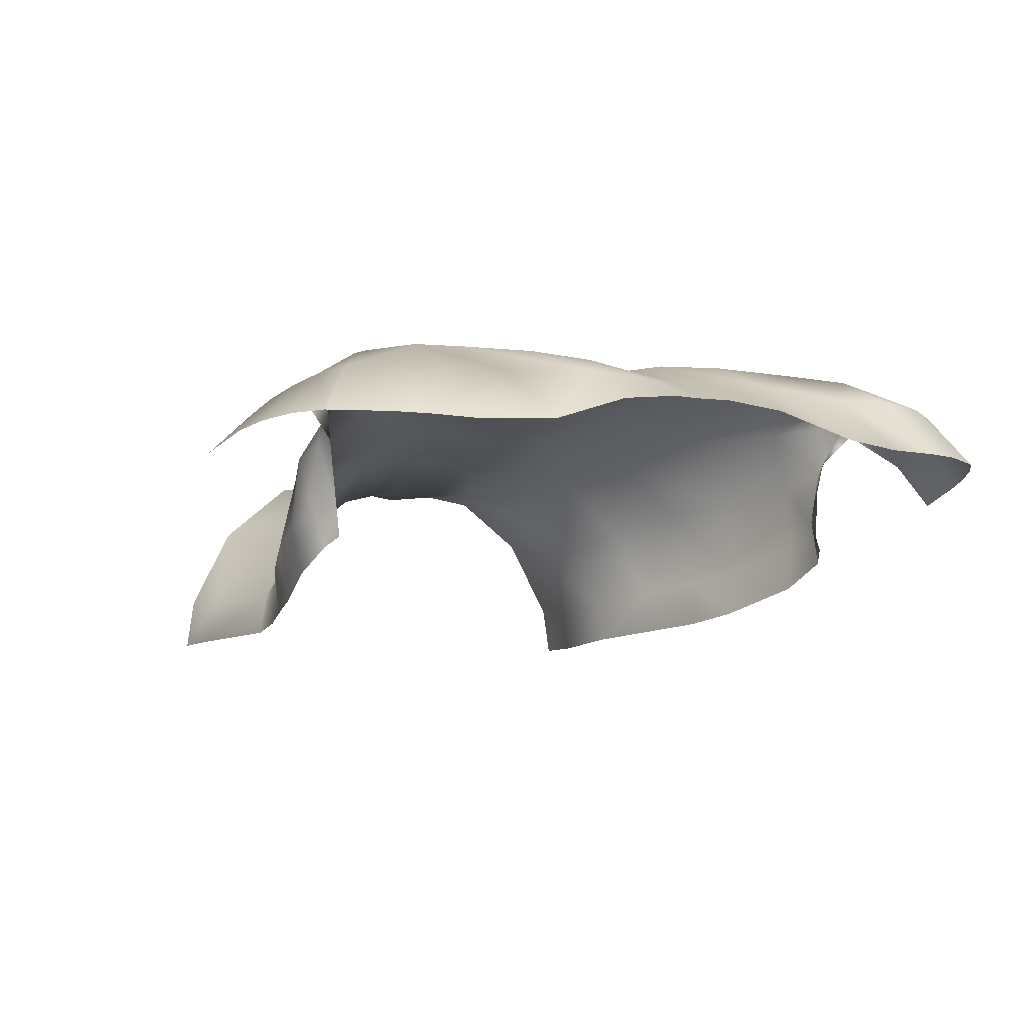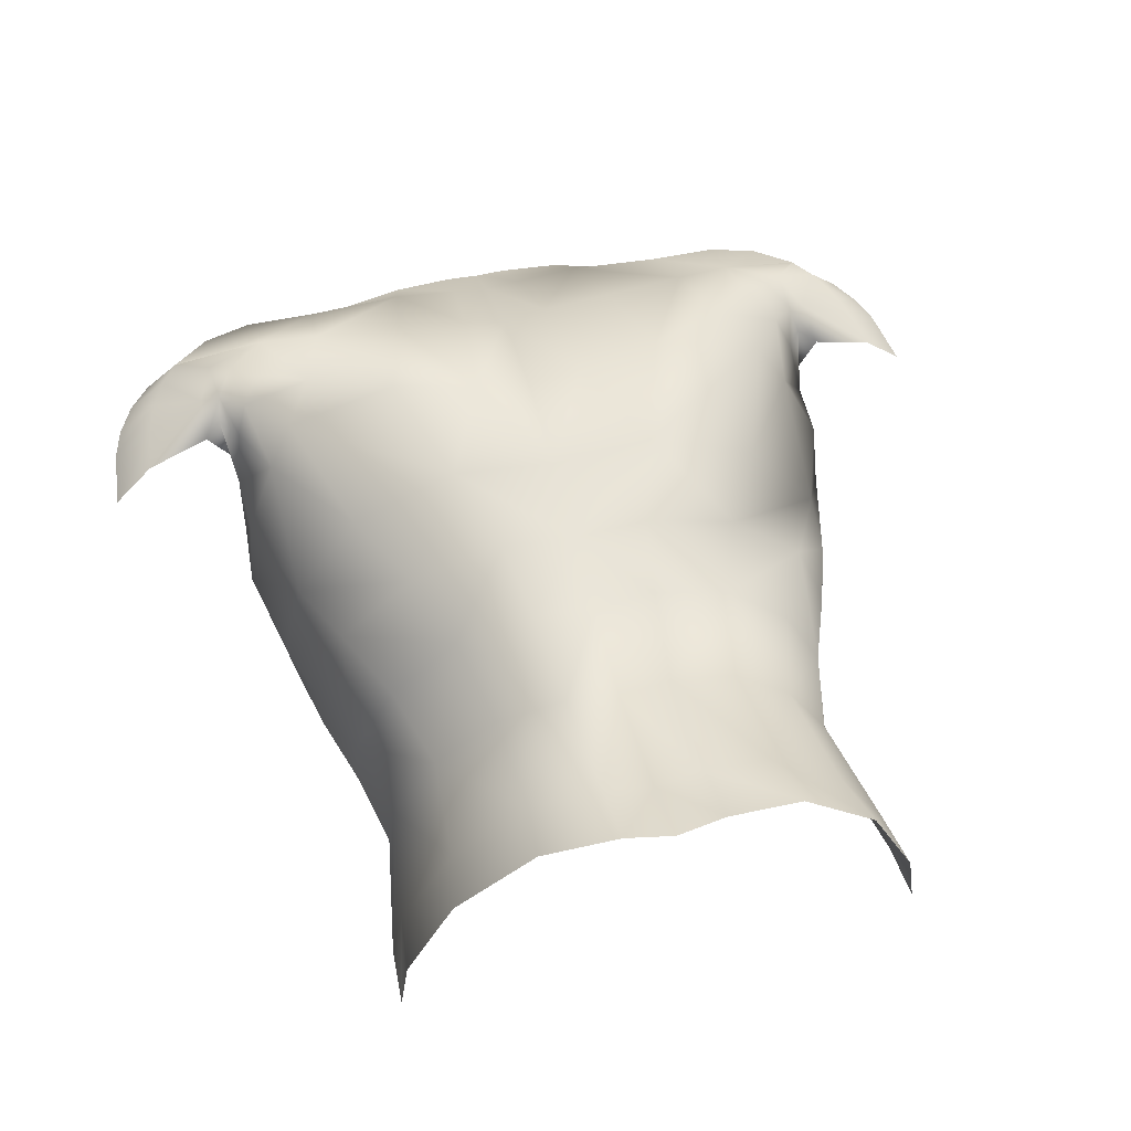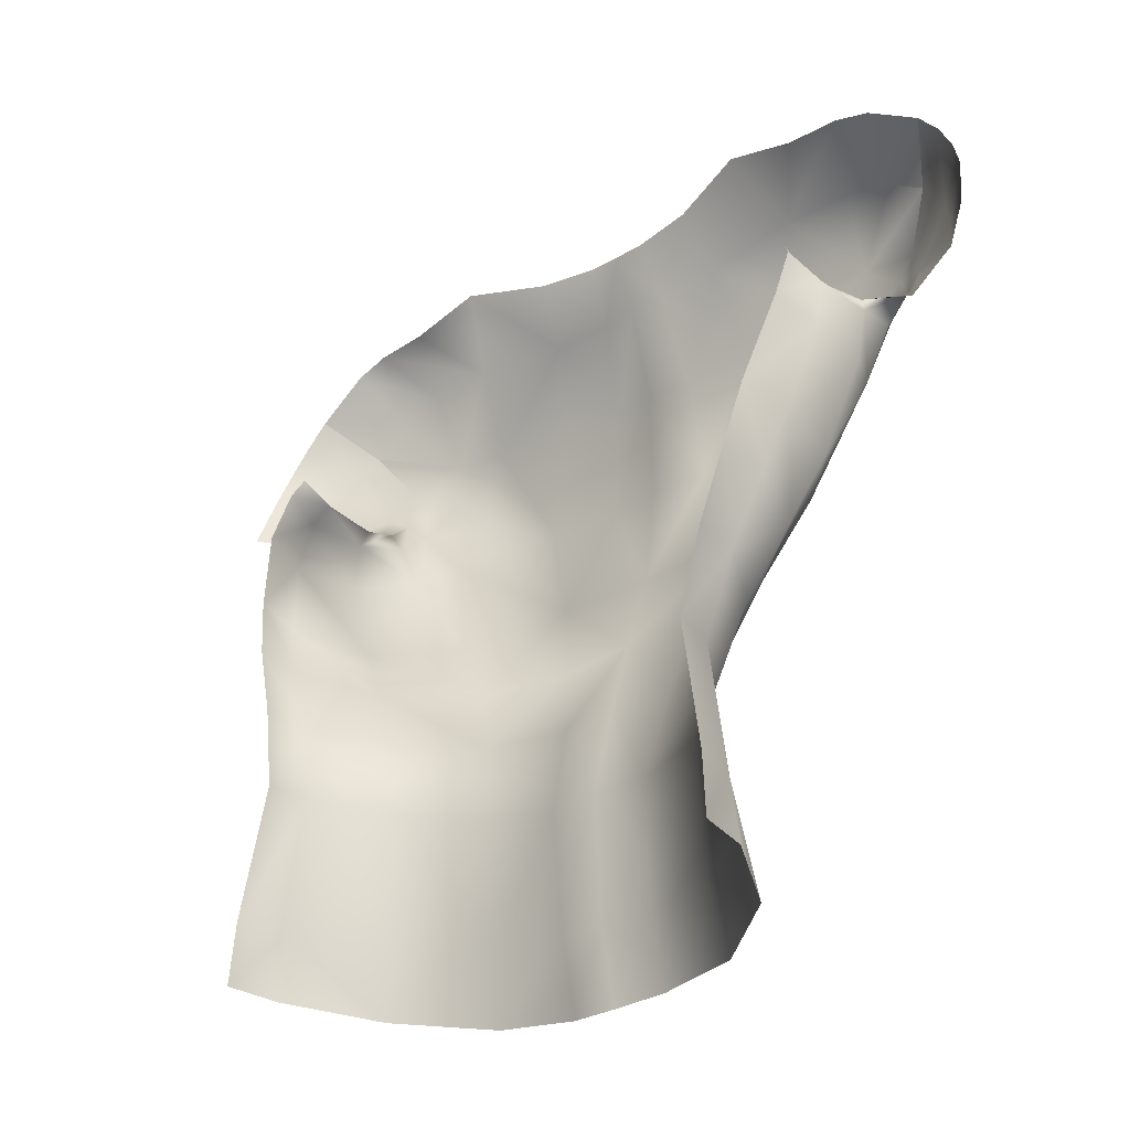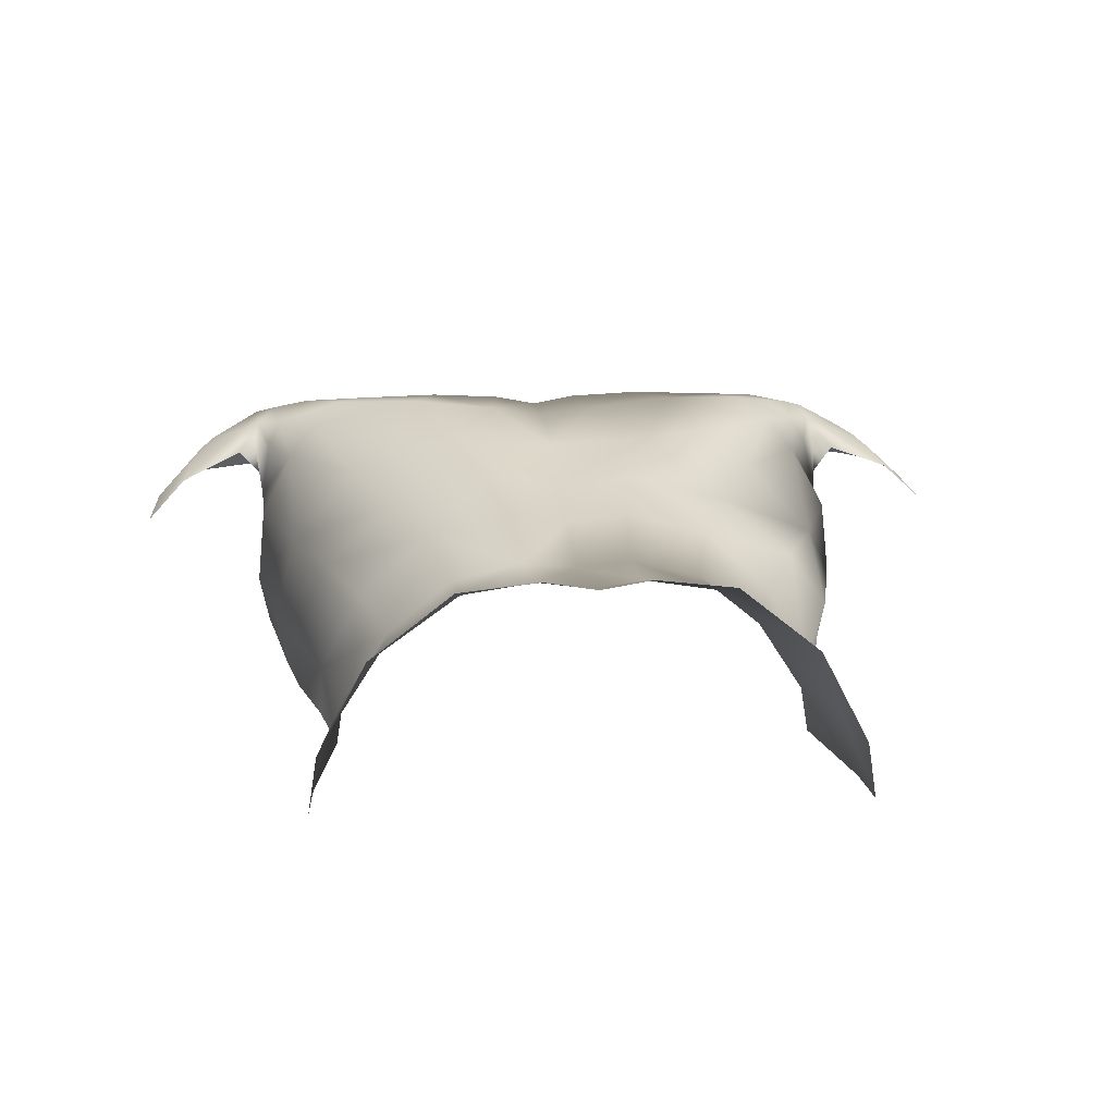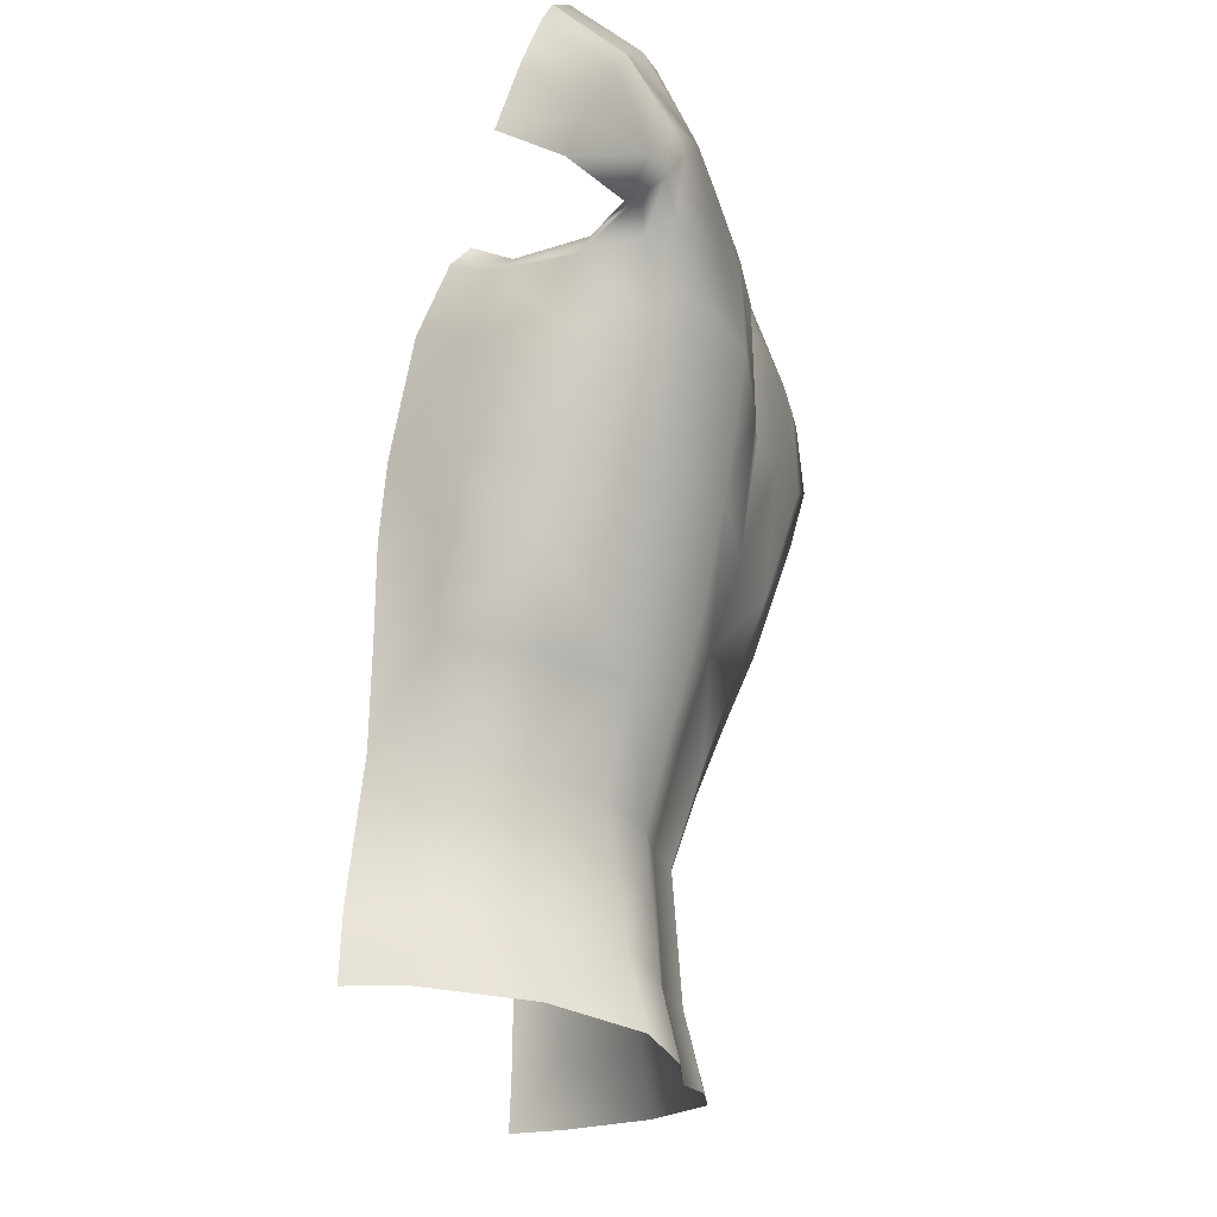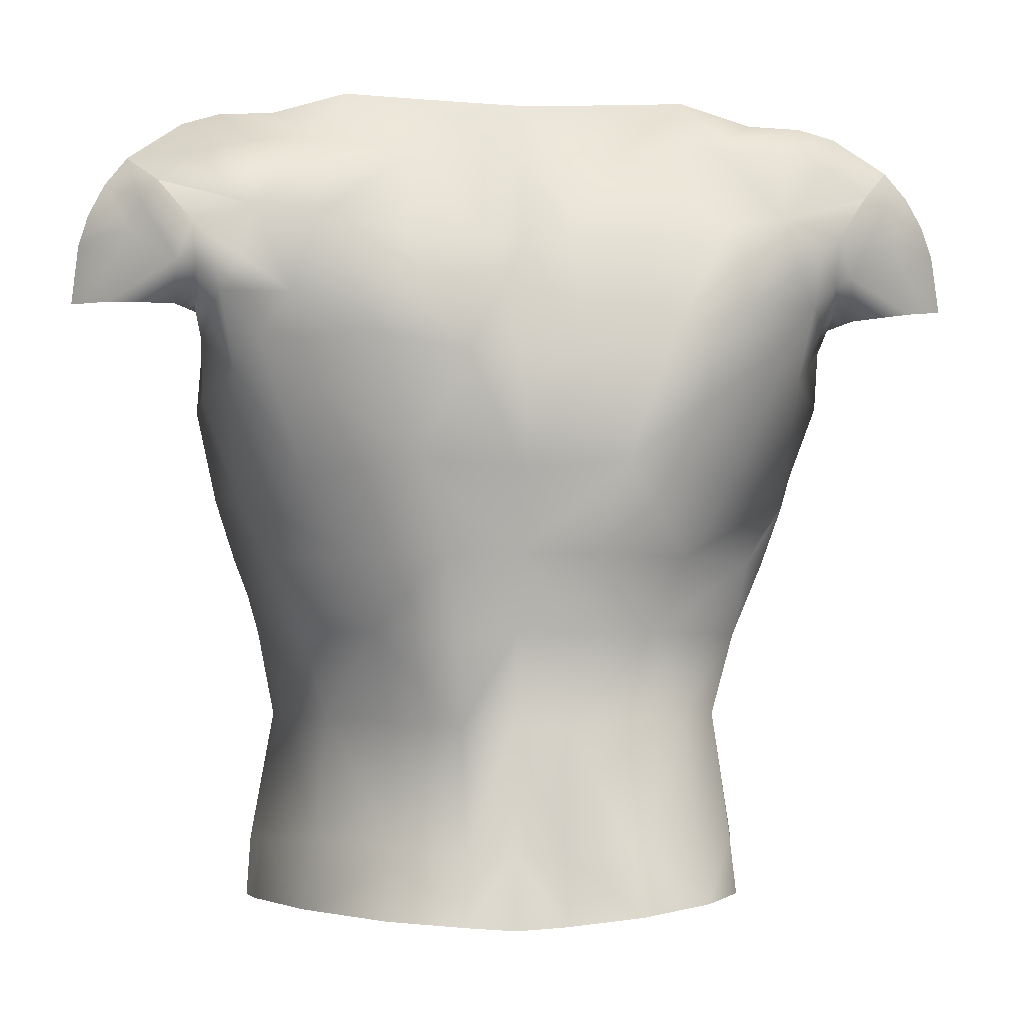
<metadata>
{"format":"obj","ext":"obj","renderer":"f3d","projection":"perspective","resolution":1024,"background":"white","views":[{"elev":-5.7,"azim":-27.7,"up":"+Y"},{"elev":45.6,"azim":165.6,"up":"+Y"},{"elev":-31.1,"azim":40.3,"up":"+Z"},{"elev":12.4,"azim":174.5,"up":"+Y"},{"elev":-22.6,"azim":102.2,"up":"+Z"},{"elev":-5.1,"azim":173.1,"up":"+Z"}]}
</metadata>
<code>
o 25_tattoosm24_1_0_0
v 0.1747 0.05074 1.48
v 0.182 0.04274 1.467
v 0.174 0.07097 1.472
v 0.1864 0.06551 1.46
v 0.1865 0.1053 1.463
v 0.182 0.1103 1.475
v 0.1922 0.1364 1.488
v 0.202 0.1304 1.479
v 0.1832 0.02739 1.431
v 0.1891 0.05527 1.425
v 0.1853 0.09852 1.428
v 0.167 0.134 1.44
v 0.182 0.1359 1.472
v 0.1895 0.1472 1.497
v 0.2009 0.142 1.503
v 0.2397 0.1113 1.483
v 0.1708 0.01212 1.374
v 0.177 0.04293 1.372
v 0.1651 0.09169 1.371
v 0.1263 0.133 1.38
v 0.1515 0.1519 1.455
v 0.1755 0.1494 1.484
v 0.1653 0.03645 1.337
v 0.1458 0.08428 1.335
v 0.1005 0.1218 1.335
v 0.06227 0.151 1.389
v 0.08504 0.1667 1.459
v 0.1354 0.1633 1.482
v 0.1625 0.005943 1.337
v 0.148 0.02959 1.293
v 0.124 0.07374 1.291
v 0.08395 0.1089 1.29
v 0.04505 0.1357 1.335
v 0.1498 0.001546 1.293
v 0.1398 -0.002822 1.243
v 0.1356 0.02328 1.243
v 0.1092 0.06382 1.241
v 0.07246 0.09426 1.237
v 0.03178 0.1047 1.234
v 0.03714 0.1209 1.29
v 0 0.1317 1.336
v 0.1532 -0.006968 1.166
v 0.1465 0.0224 1.167
v 0.1152 0.07111 1.166
v 0.07099 0.1034 1.164
v 0.02944 0.1104 1.161
v -0 0.1018 1.233
v 0 0.1167 1.29
v 0.1554 -0.007755 1.13
v 0.1506 0.02402 1.13
v 0.1229 0.07684 1.127
v 0.07591 0.1142 1.122
v 0.02958 0.12 1.118
v -0 0.1065 1.159
v -0.02944 0.1104 1.161
v -0.03178 0.1047 1.234
v -0.03714 0.1209 1.29
v -0 0.1157 1.116
v -0.02958 0.12 1.118
v -0.07573 0.1137 1.123
v -0.07091 0.1031 1.164
v -0.07246 0.09426 1.237
v -0.08395 0.1089 1.29
v -0.04505 0.1357 1.335
v -0.06227 0.151 1.389
v 0 0.1482 1.385
v -0.1226 0.07608 1.128
v -0.1152 0.07085 1.166
v -0.1092 0.06382 1.241
v -0.124 0.07374 1.291
v -0.1458 0.08428 1.335
v -0.1005 0.1218 1.335
v -0.1465 0.0224 1.167
v -0.1356 0.02328 1.243
v -0.148 0.02959 1.293
v -0.1653 0.03645 1.337
v -0.177 0.04293 1.372
v -0.1651 0.09169 1.371
v -0.1504 0.02337 1.13
v -0.1551 -0.008681 1.131
v -0.1532 -0.006968 1.166
v -0.1398 -0.002822 1.243
v -0.1498 0.001546 1.293
v -0.1625 0.005943 1.337
v -0.1708 0.01212 1.374
v -0.1893 0.05452 1.425
v -0.1853 0.09792 1.427
v -0.1667 0.1335 1.439
v -0.1263 0.133 1.38
v -0.1835 0.02677 1.43
v -0.1874 0.06286 1.458
v -0.1865 0.1028 1.461
v -0.1809 0.1338 1.47
v -0.174 0.148 1.483
v -0.1512 0.1516 1.455
v -0.1835 0.04016 1.466
v -0.1772 0.06551 1.469
v -0.1829 0.1055 1.471
v -0.1909 0.1336 1.485
v -0.1874 0.1453 1.495
v -0.1788 0.0458 1.478
v -0.2017 0.1277 1.477
v -0.1986 0.1404 1.501
v -0.1884 0.1505 1.522
v -0.1771 0.1545 1.512
v -0.1621 0.1574 1.501
v -0.1349 0.163 1.481
v -0.2408 0.1132 1.485
v -0.2354 0.1216 1.507
v -0.2276 0.1283 1.525
v -0.2188 0.1334 1.539
v -0.2086 0.1363 1.551
v -0.1547 0.1569 1.533
v -0.2086 0.1363 1.551
v -0.267 0.08989 1.491
v -0.2599 0.09964 1.523
v -0.253 0.1036 1.54
v -0.2425 0.1063 1.557
v -0.229 0.1073 1.573
v -0.2086 0.1363 1.551
v -0.2086 0.1363 1.551
v -0.186 0.1383 1.567
v -0.158 0.1387 1.576
v -0.1181 0.1373 1.577
v -0.1207 0.1592 1.527
v -0.08504 0.1667 1.459
v -0.197 0.106 1.593
v -0.1757 0.1053 1.599
v -0.1445 0.1045 1.601
v -0.1022 0.1061 1.613
v -0.06055 0.1431 1.573
v -0.06886 0.1621 1.518
v -0.05439 0.1218 1.607
v -0.02174 0.1417 1.571
v -0.02637 0.1603 1.516
v -0.03295 0.1626 1.45
v -0.01894 0.1259 1.604
v -0 0.1257 1.604
v 0 0.1397 1.571
v 0 0.1553 1.517
v 0 0.1578 1.449
v 0.03295 0.1626 1.45
v 0.02174 0.1417 1.571
v 0.02637 0.1603 1.516
v 0.01894 0.1259 1.604
v 0.05439 0.1218 1.607
v 0.06055 0.1431 1.573
v 0.06886 0.1621 1.518
v 0.1211 0.1592 1.527
v 0.1566 0.1569 1.533
v 0.1638 0.1581 1.503
v 0.1024 0.106 1.613
v 0.1186 0.1371 1.577
v 0.1453 0.1038 1.601
v 0.1776 0.1033 1.599
v 0.1603 0.1377 1.576
v 0.1993 0.1031 1.592
v 0.1892 0.1367 1.567
v 0.2121 0.1344 1.551
v 0.1916 0.151 1.524
v 0.2121 0.1344 1.551
v 0.1796 0.1554 1.514
v 0.2314 0.1029 1.57
v 0.2121 0.1344 1.551
v 0.222 0.1313 1.539
v 0.2299 0.1263 1.525
v 0.2362 0.1196 1.506
v 0.2636 0.08478 1.485
v 0.2595 0.09429 1.519
v 0.2121 0.1344 1.551
v 0.2444 0.1013 1.554
v 0.2538 0.09832 1.536
f 3 1 2
f 3 2 4
f 3 4 5
f 3 5 6
f 5 7 6
f 7 8 6
f 9 4 2
f 9 10 4
f 11 4 10
f 11 5 4
f 5 11 12
f 5 12 13
f 7 5 13
f 13 14 7
f 8 7 14
f 8 14 15
f 16 8 15
f 10 9 17
f 10 17 18
f 10 18 19
f 10 19 11
f 19 12 11
f 19 20 12
f 21 12 20
f 12 21 22
f 12 22 13
f 13 22 14
f 17 23 18
f 24 18 23
f 18 24 19
f 19 24 25
f 19 25 20
f 26 20 25
f 21 20 26
f 27 21 26
f 21 27 28
f 28 22 21
f 23 17 29
f 30 23 29
f 30 24 23
f 30 31 24
f 32 24 31
f 32 25 24
f 32 33 25
f 26 25 33
f 30 29 34
f 30 34 35
f 30 35 36
f 30 36 37
f 30 37 31
f 37 32 31
f 37 38 32
f 39 32 38
f 32 39 40
f 32 40 33
f 40 41 33
f 26 33 41
f 42 36 35
f 42 43 36
f 44 36 43
f 44 37 36
f 45 37 44
f 37 45 38
f 45 39 38
f 45 46 39
f 46 47 39
f 39 47 48
f 39 48 40
f 40 48 41
f 49 43 42
f 49 50 43
f 51 43 50
f 51 44 43
f 51 45 44
f 51 52 45
f 52 46 45
f 52 53 46
f 53 54 46
f 46 54 47
f 55 47 54
f 55 56 47
f 56 48 47
f 56 57 48
f 57 41 48
f 53 58 54
f 59 54 58
f 59 55 54
f 60 55 59
f 60 61 55
f 61 56 55
f 61 62 56
f 56 62 63
f 63 57 56
f 63 64 57
f 57 64 41
f 65 41 64
f 65 66 41
f 26 41 66
f 67 61 60
f 67 68 61
f 61 68 69
f 69 62 61
f 69 63 62
f 69 70 63
f 63 70 71
f 63 71 72
f 63 72 64
f 65 64 72
f 67 73 68
f 68 73 74
f 68 74 69
f 75 69 74
f 75 70 69
f 75 71 70
f 75 76 71
f 71 76 77
f 77 78 71
f 78 72 71
f 67 79 73
f 80 73 79
f 80 81 73
f 81 74 73
f 81 82 74
f 75 74 82
f 75 82 83
f 75 83 84
f 75 84 76
f 76 84 85
f 85 77 76
f 86 77 85
f 86 78 77
f 86 87 78
f 78 87 88
f 78 88 89
f 78 89 72
f 65 72 89
f 86 85 90
f 90 91 86
f 87 86 91
f 87 91 92
f 92 88 87
f 92 93 88
f 88 93 94
f 88 94 95
f 95 89 88
f 95 65 89
f 90 96 91
f 97 91 96
f 97 92 91
f 97 98 92
f 92 98 99
f 99 93 92
f 93 99 100
f 93 100 94
f 97 96 101
f 99 98 102
f 102 100 99
f 102 103 100
f 100 103 104
f 100 104 105
f 94 100 105
f 105 106 94
f 107 94 106
f 107 95 94
f 108 103 102
f 103 108 109
f 103 109 110
f 103 110 111
f 111 104 103
f 111 112 104
f 114 113 104
f 105 104 113
f 106 105 113
f 113 107 106
f 115 109 108
f 115 116 109
f 116 110 109
f 116 117 110
f 110 117 118
f 118 111 110
f 111 118 119
f 111 119 120
f 113 121 122
f 123 113 122
f 123 124 113
f 113 124 125
f 113 125 107
f 125 126 107
f 95 107 126
f 126 65 95
f 123 122 127
f 127 128 123
f 124 123 128
f 124 128 129
f 130 124 129
f 131 124 130
f 131 125 124
f 131 132 125
f 125 132 126
f 122 119 127
f 122 121 119
f 131 130 133
f 133 134 131
f 131 134 135
f 131 135 132
f 132 135 136
f 132 136 126
f 65 126 136
f 66 65 136
f 133 137 134
f 138 134 137
f 138 139 134
f 135 134 139
f 139 140 135
f 136 135 140
f 140 141 136
f 66 136 141
f 66 141 142
f 66 142 26
f 26 142 27
f 138 143 139
f 144 139 143
f 139 144 140
f 142 140 144
f 140 142 141
f 138 145 143
f 146 143 145
f 146 147 143
f 147 144 143
f 147 148 144
f 148 142 144
f 148 27 142
f 149 27 148
f 149 28 27
f 150 28 149
f 150 151 28
f 28 151 22
f 147 146 152
f 147 152 153
f 147 153 149
f 147 149 148
f 152 154 153
f 153 154 155
f 153 155 156
f 156 150 153
f 150 149 153
f 157 156 155
f 156 157 158
f 156 158 150
f 150 158 159
f 161 160 150
f 162 150 160
f 151 150 162
f 162 22 151
f 158 157 163
f 158 163 164
f 22 162 14
f 14 162 160
f 14 160 15
f 165 15 160
f 15 165 166
f 15 166 167
f 15 167 16
f 168 16 167
f 168 167 169
f 165 160 170
f 165 170 163
f 165 163 171
f 171 166 165
f 166 171 172
f 169 166 172
f 169 167 166

</code>
